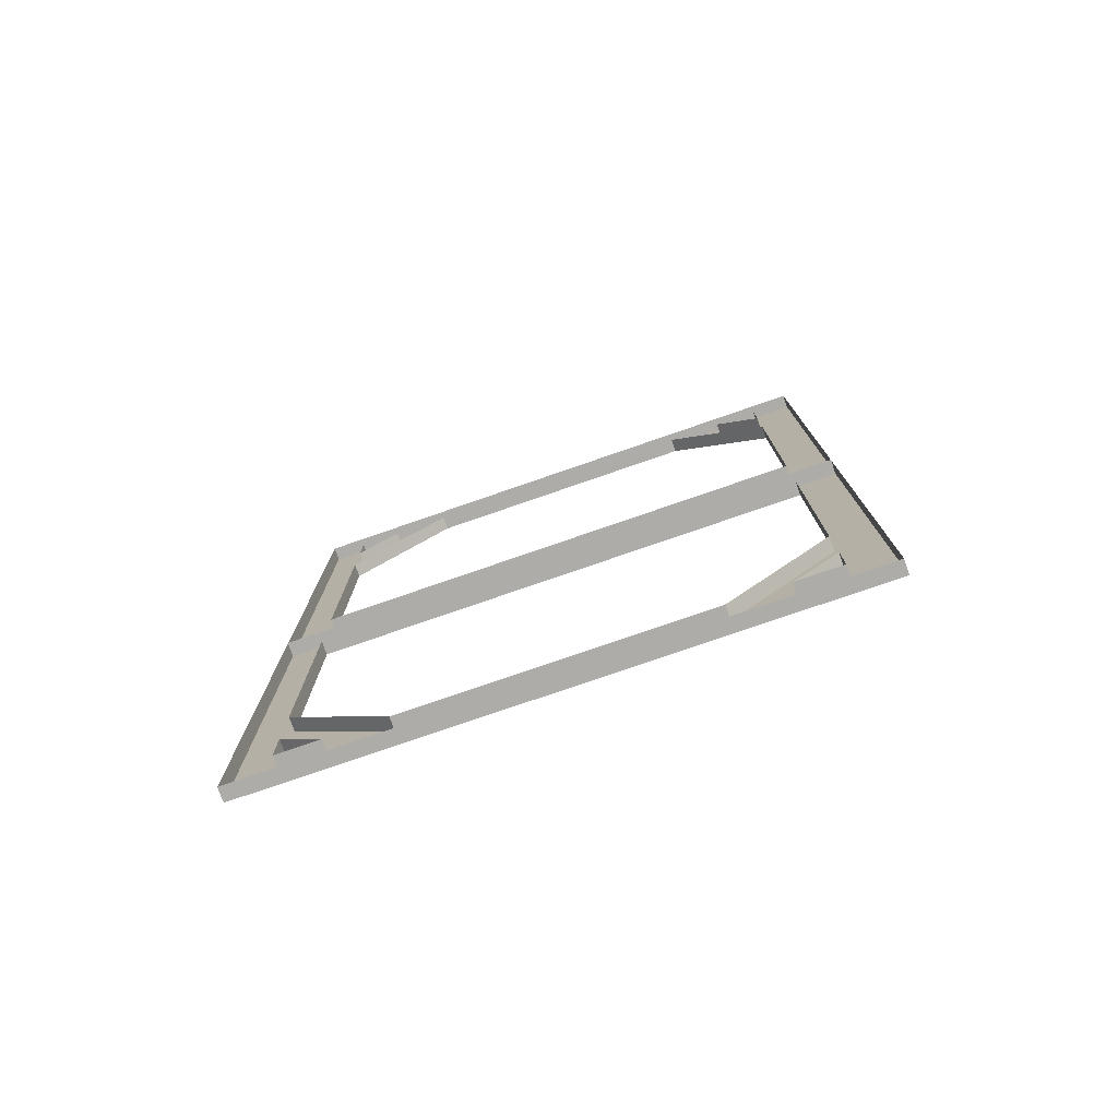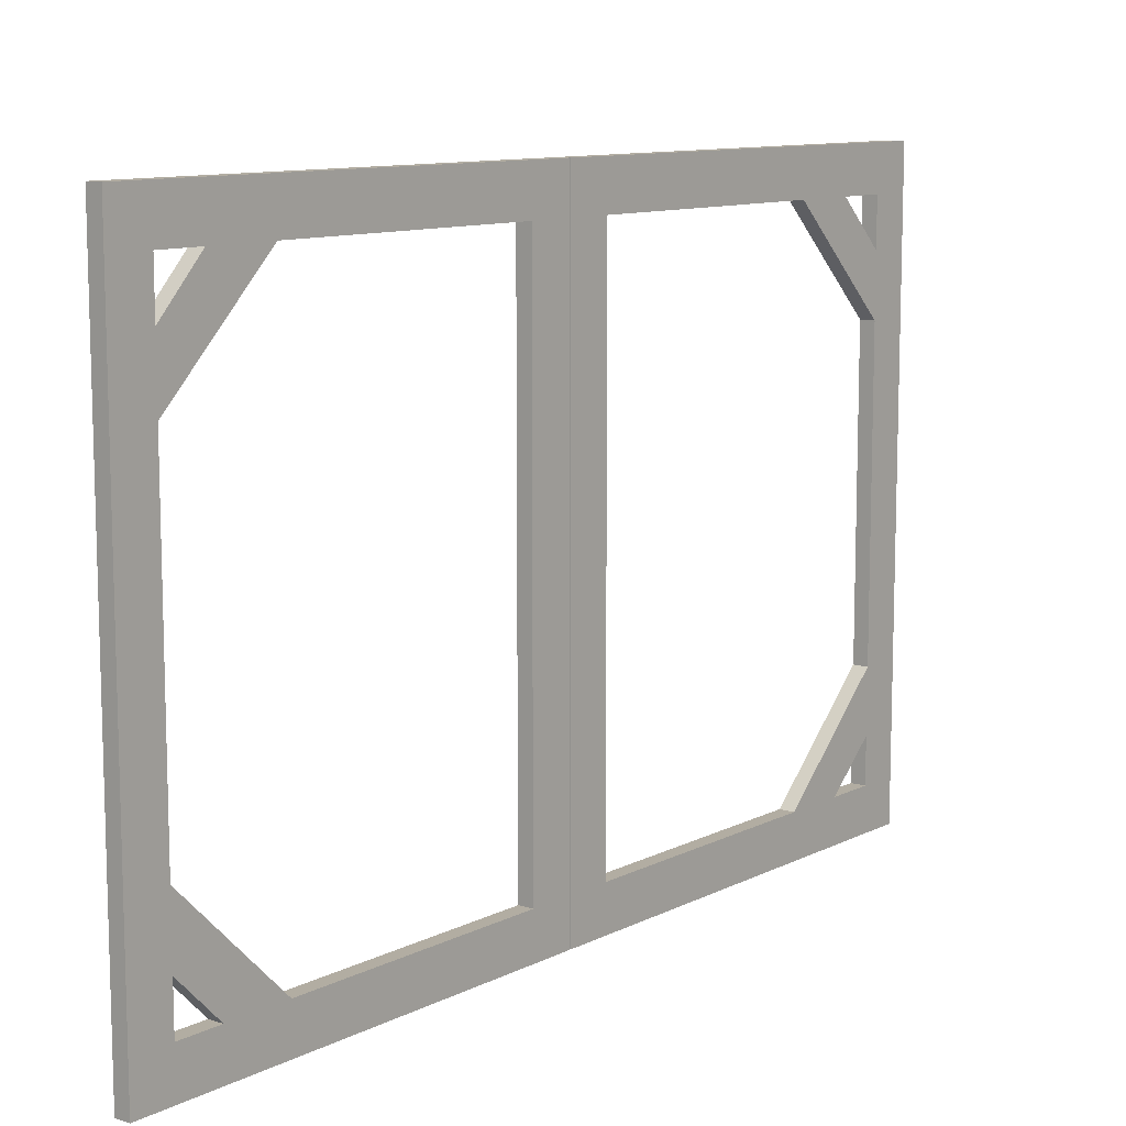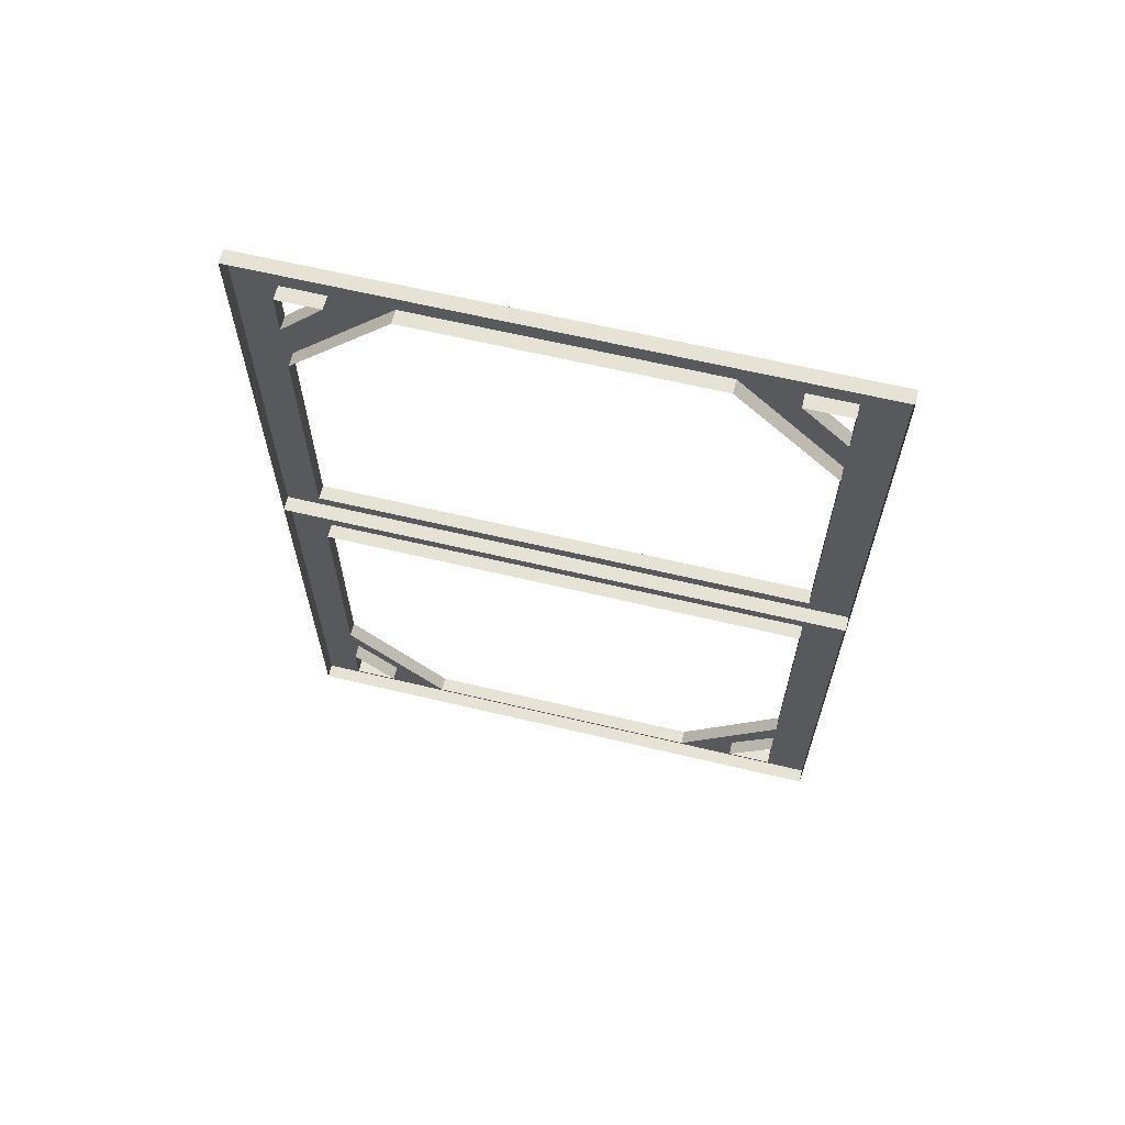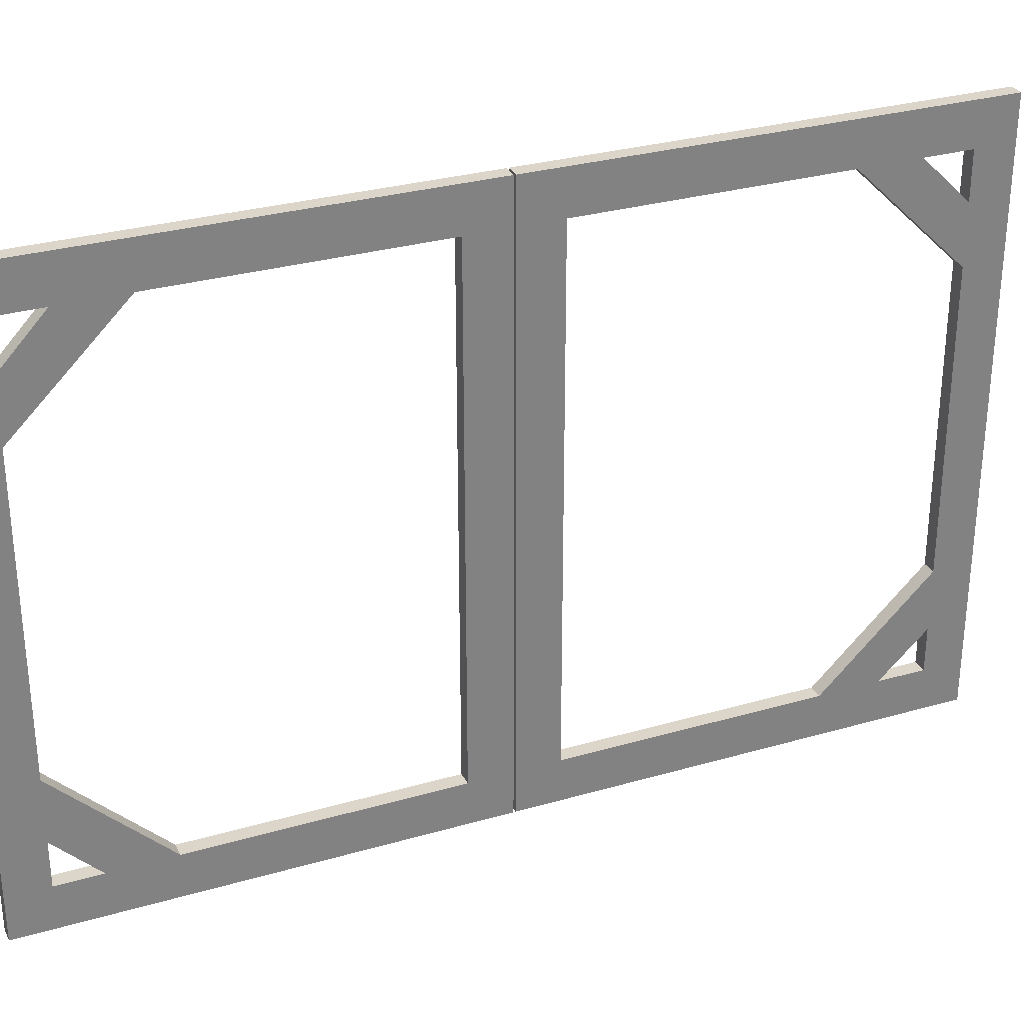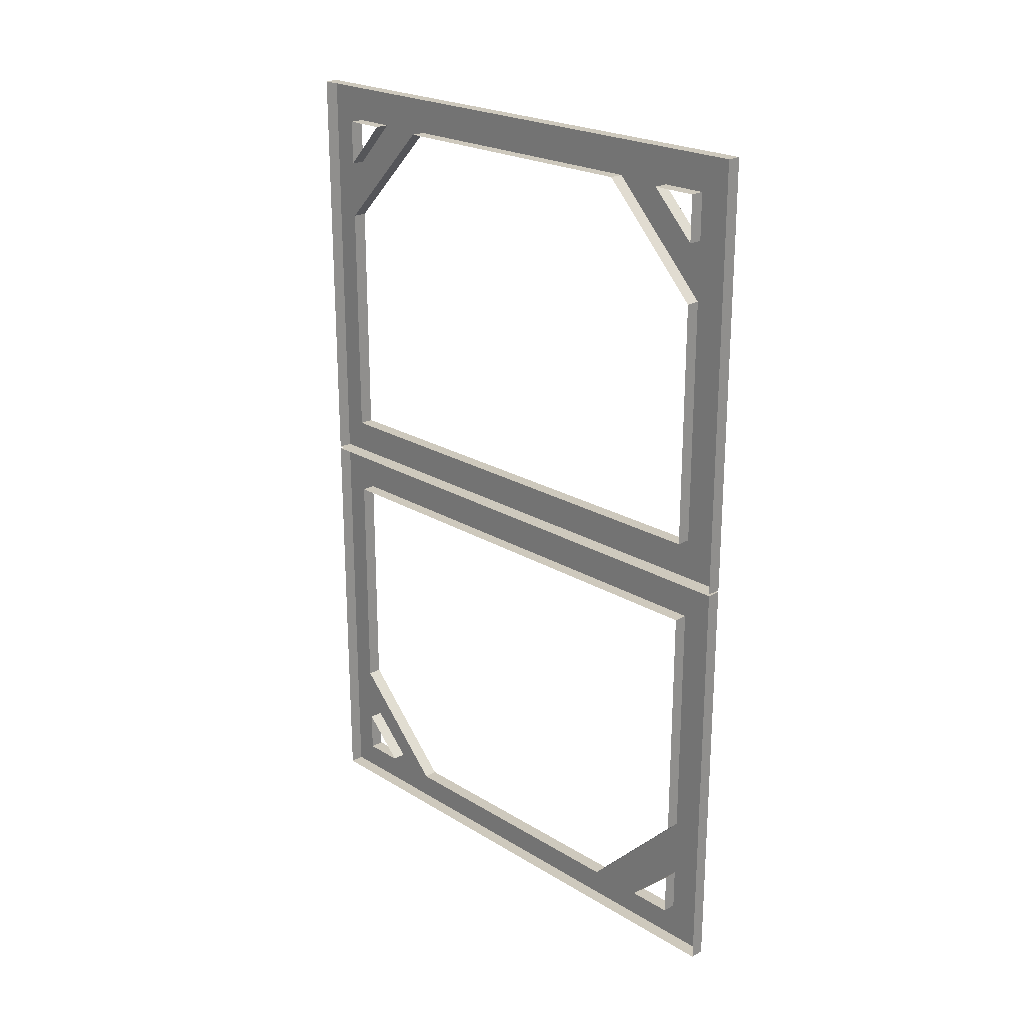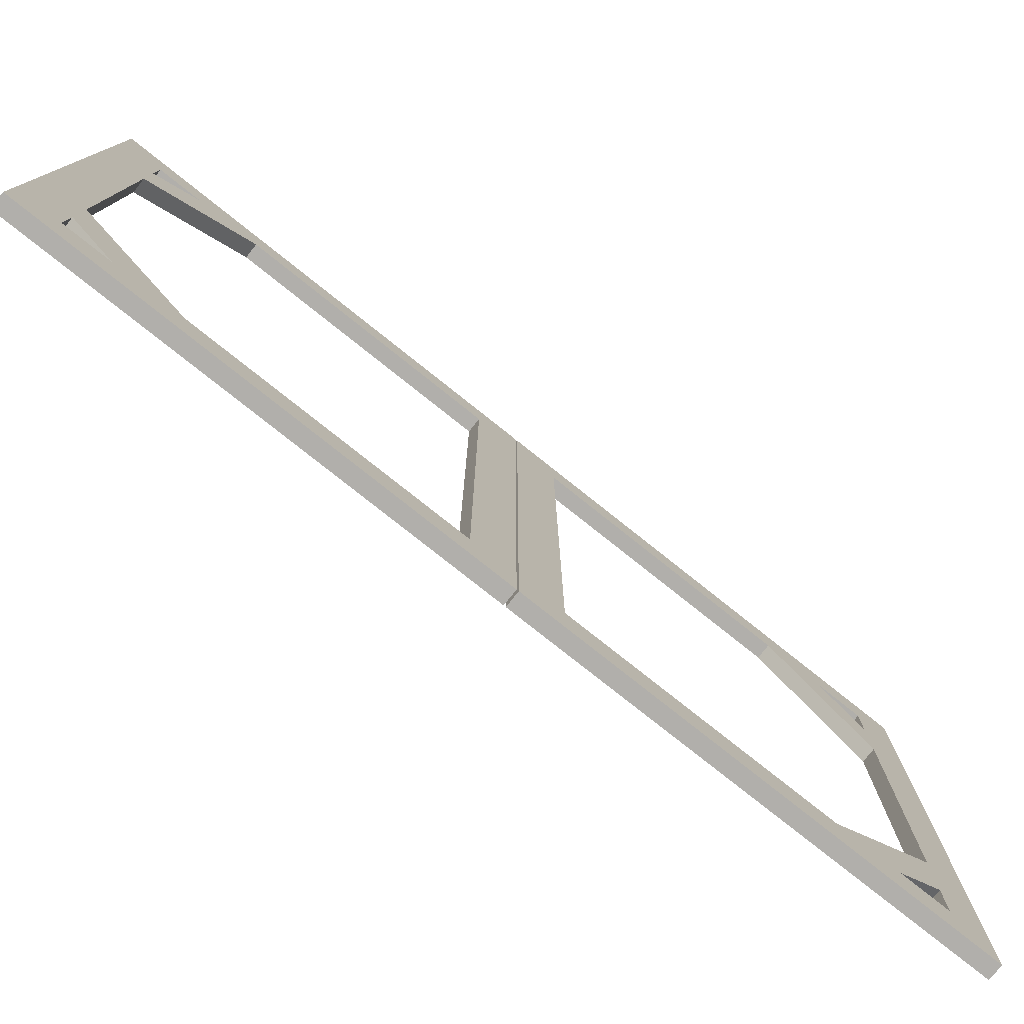
<metadata>
{"format":"obj","ext":"obj","renderer":"f3d","projection":"perspective","resolution":1024,"background":"white","views":[{"elev":-76.9,"azim":-70.9,"up":"+Y"},{"elev":10.6,"azim":39.1,"up":"+Z"},{"elev":63.8,"azim":-76.5,"up":"+Y"},{"elev":30.0,"azim":67.1,"up":"+Z"},{"elev":22.7,"azim":-44.0,"up":"+Y"},{"elev":-78.2,"azim":51.5,"up":"+Z"}]}
</metadata>
<code>
v  3 190.8 -30.54
v  3 190.8 30.54
v  3 182.6 30.54
v  3 182.6 -30.54
v  3 7.885 30.54
v  3 7.885 -30.54
v  3 16.08 -30.54
v  3 16.08 30.54
v  3 160.3 -52.15
v  3 108.1 -52.15
v  3 108.1 -60.96
v  3 160.3 -60.96
v  3 160.3 60.96
v  3 108.1 60.96
v  3 108.1 52.15
v  3 160.3 52.15
v  3 172.8 -60.96
v  3 172.8 -52.15
v  3 25.06 -52.15
v  3 25.06 -60.96
v  3 38.04 -60.96
v  3 38.04 -52.15
v  3 25.06 60.96
v  3 25.06 52.15
v  3 38.04 52.15
v  3 38.04 60.96
v  3 172.8 52.15
v  3 172.8 60.96
v  3 190.8 42.59
v  3 182.6 42.59
v  3 182.6 -43.04
v  3 190.8 -43.04
v  3 7.885 -43.04
v  3 16.08 -43.04
v  3 16.08 42.59
v  3 7.885 42.59
v  3 182.6 52.15
v  3 182.6 60.96
v  3 16.08 -52.15
v  3 16.08 -60.96
v  3 182.6 -52.15
v  3 190.8 -52.15
v  3 16.08 52.15
v  3 7.885 52.15
v  3 182.6 -60.96
v  3 16.08 60.96
v  3 190.8 52.15
v  3 7.885 -52.15
v  3 7.885 60.96
v  0 7.885 60.96
v  0 7.885 52.15
v  0 7.885 42.59
v  0 7.885 30.54
v  0 7.885 -30.54
v  0 7.885 -43.04
v  0 7.885 -52.15
v  0 7.885 -60.96
v  3 7.885 -60.96
v  0 16.08 -60.96
v  0 25.06 -60.96
v  0 38.04 -60.96
v  0 90.29 -60.96
v  3 90.29 -60.96
v  0 160.3 -60.96
v  0 172.8 -60.96
v  0 182.6 -60.96
v  0 190.8 -60.96
v  3 190.8 -60.96
v  0 190.8 -52.15
v  0 190.8 -43.04
v  0 190.8 -30.54
v  0 190.8 30.54
v  0 190.8 42.59
v  0 190.8 52.15
v  0 190.8 60.96
v  3 190.8 60.96
v  0 182.6 60.96
v  0 172.8 60.96
v  0 160.3 60.96
v  0 108.1 60.96
v  0 38.04 60.96
v  0 25.06 60.96
v  0 16.08 60.96
v  0 25.06 -52.15
v  0 16.08 -52.15
v  0 16.08 -43.04
v  0 172.8 52.15
v  0 182.6 52.15
v  0 182.6 42.59
v  0 182.6 -43.04
v  0 182.6 -52.15
v  0 172.8 -52.15
v  0 16.08 42.59
v  0 16.08 52.15
v  0 25.06 52.15
v  0 38.04 -52.15
v  0 16.08 -30.54
v  0 16.08 30.54
v  0 38.04 52.15
v  0 160.3 52.15
v  0 182.6 30.54
v  0 182.6 -30.54
v  0 160.3 -52.15
v  0 108.1 52.15
v  3 90.29 -52.15
v  0 90.29 -52.15
v  3 98.99 -60.96
v  3 98.99 -52.15
v  3 90.29 60.96
v  3 90.29 52.15
v  3 98.99 52.15
v  3 98.99 60.96
v  0 108.1 -60.96
v  3 99.39 -60.96
v  0 99.39 -60.96
v  0 90.29 60.96
v  0 98.99 60.96
v  3 99.39 -52.15
v  3 99.39 60.96
v  3 99.39 52.15
v  0 98.99 -60.96
v  0 99.39 60.96
v  0 90.29 52.15
v  0 108.1 -52.15
v  0 98.99 52.15
v  0 98.99 -52.15
v  0 99.39 -52.15
v  0 99.39 52.15
g 4_dutch_shed_door
f 1 2 3 4
f 5 6 7 8
f 9 10 11 12
f 13 14 15 16
f 17 18 9 12
f 19 20 21 22
f 23 24 25 26
f 27 28 13 16
f 2 29 30 3
f 4 31 32 1
f 6 33 34 7
f 8 35 36 5
f 4 9 18 31
f 7 34 19 22
f 8 25 24 35
f 37 38 28 27
f 27 16 3 30
f 39 40 20 19
f 31 41 42 32
f 35 43 44 36
f 41 18 17 45
f 24 23 46 43
f 30 29 47 37
f 34 33 48 39
f 49 44 43 46
f 50 51 44 49
f 51 52 36 44
f 52 53 5 36
f 53 54 6 5
f 54 55 33 6
f 55 56 48 33
f 56 57 58 48
f 57 59 40 58
f 59 60 20 40
f 60 61 21 20
f 62 63 21 61
f 64 65 17 12
f 65 66 45 17
f 66 67 68 45
f 67 69 42 68
f 69 70 32 42
f 70 71 1 32
f 71 72 2 1
f 72 73 29 2
f 73 74 47 29
f 74 75 76 47
f 75 77 38 76
f 77 78 28 38
f 78 79 13 28
f 80 14 13 79
f 81 82 23 26
f 82 83 46 23
f 83 50 49 46
f 84 85 39 19
f 85 86 34 39
f 86 84 19 34
f 87 88 37 27
f 88 89 30 37
f 89 87 27 30
f 90 91 41 31
f 91 92 18 41
f 92 90 31 18
f 93 94 43 35
f 94 95 24 43
f 95 93 35 24
f 96 97 7 22
f 97 98 8 7
f 98 99 25 8
f 100 101 3 16
f 101 102 4 3
f 102 103 9 4
f 16 15 104 100
f 22 105 106 96
f 45 68 42 41
f 76 38 37 47
f 58 40 39 48
f 105 63 107 108
f 109 110 111 112
f 113 11 114 115
f 116 109 112 117
f 118 114 11 10
f 119 120 15 14
f 121 107 63 62
f 122 119 14 80
f 22 21 63 105
f 26 25 110 109
f 64 12 11 113
f 81 26 109 116
f 25 99 123 110
f 9 103 124 10
f 125 111 108 126
f 111 110 105 108
f 110 123 106 105
f 127 118 120 128
f 118 10 15 120
f 10 124 104 15
f 125 117 112 111
f 120 119 122 128
f 127 115 114 118
f 108 107 121 126

</code>
